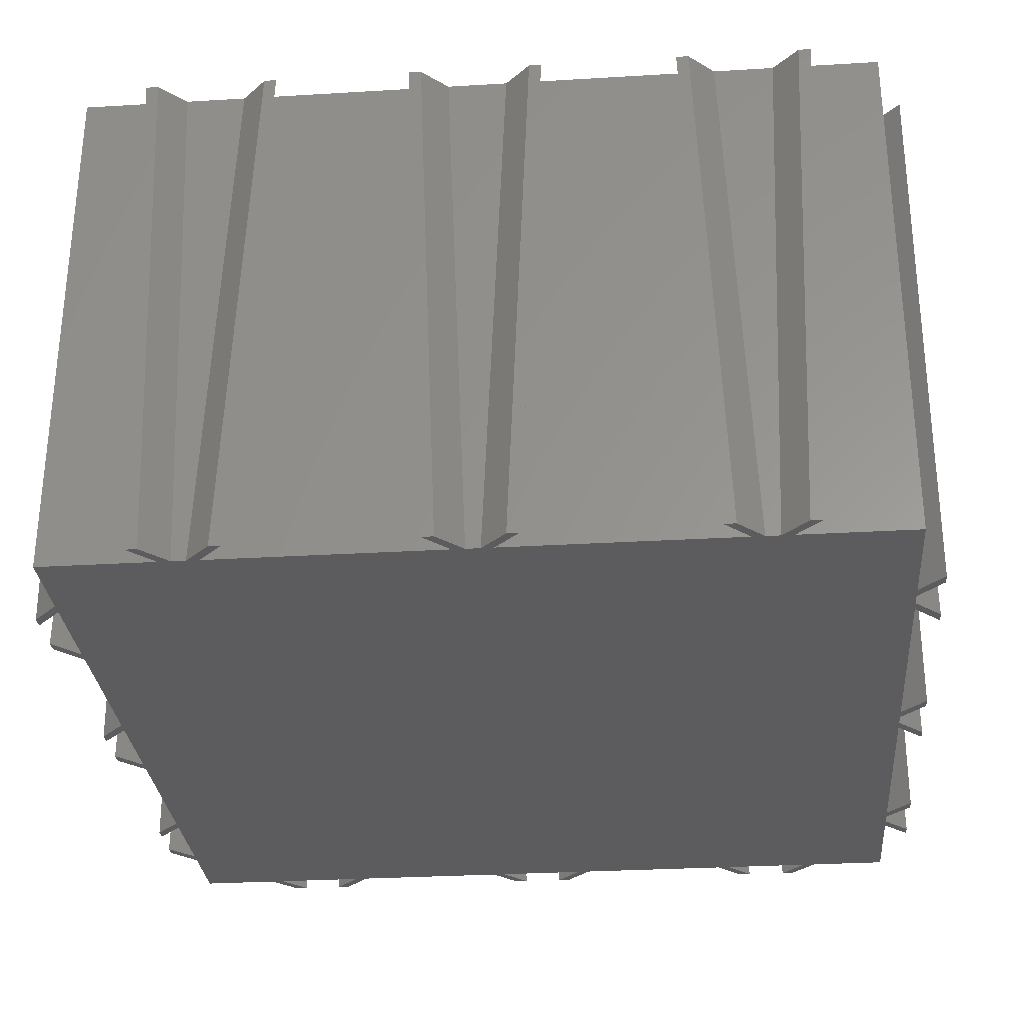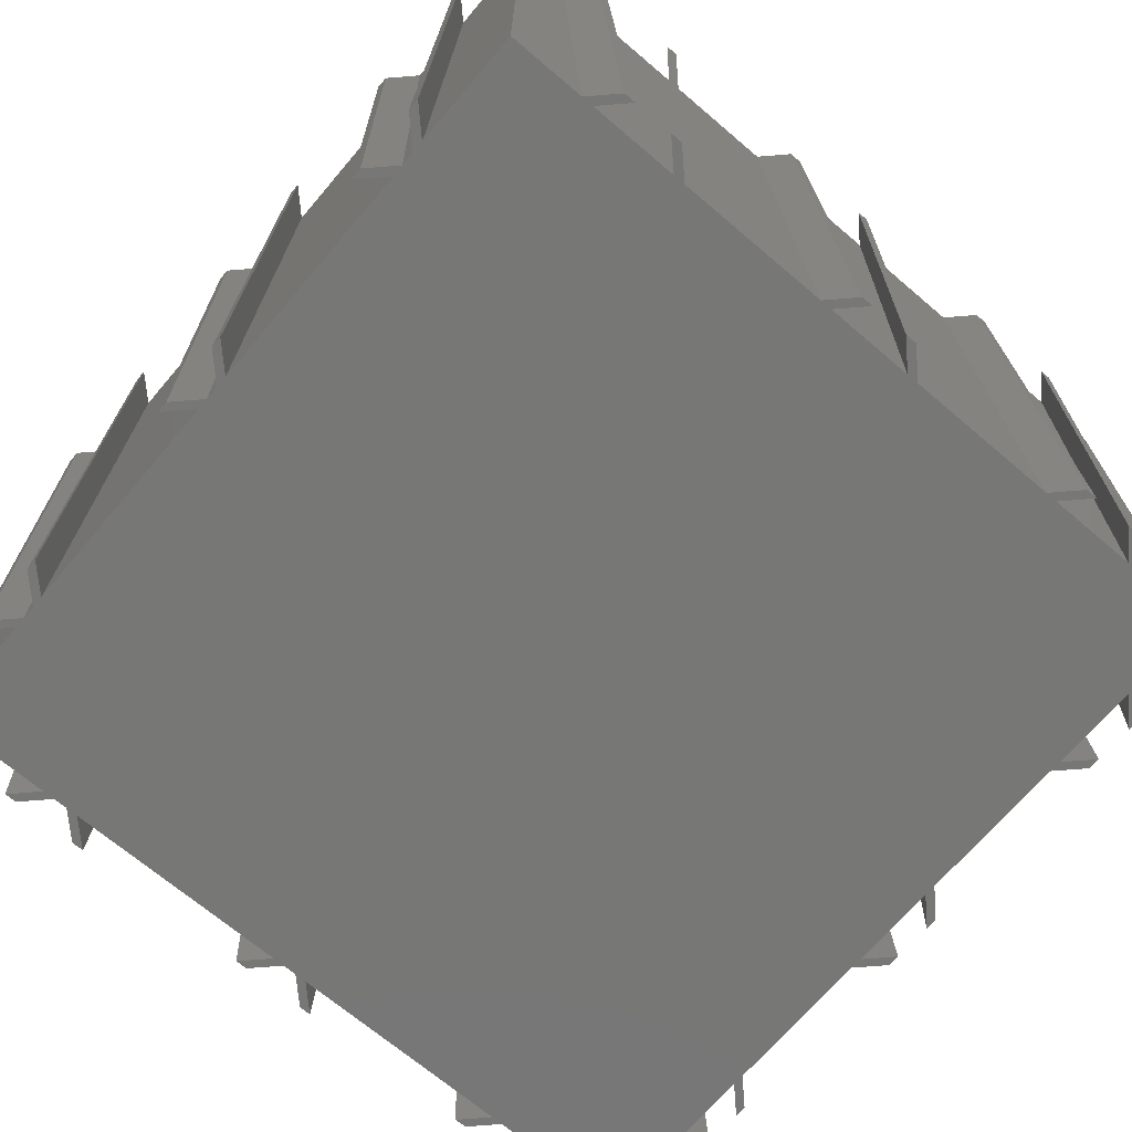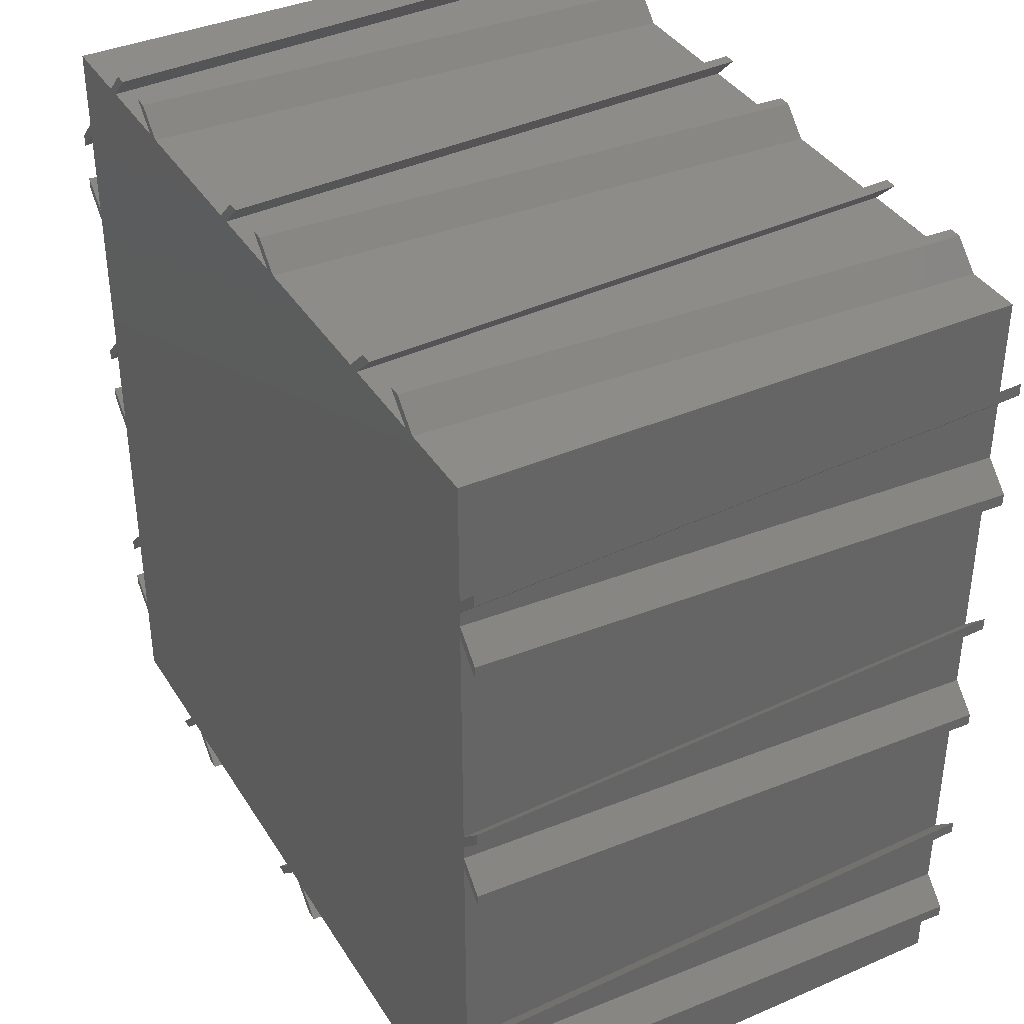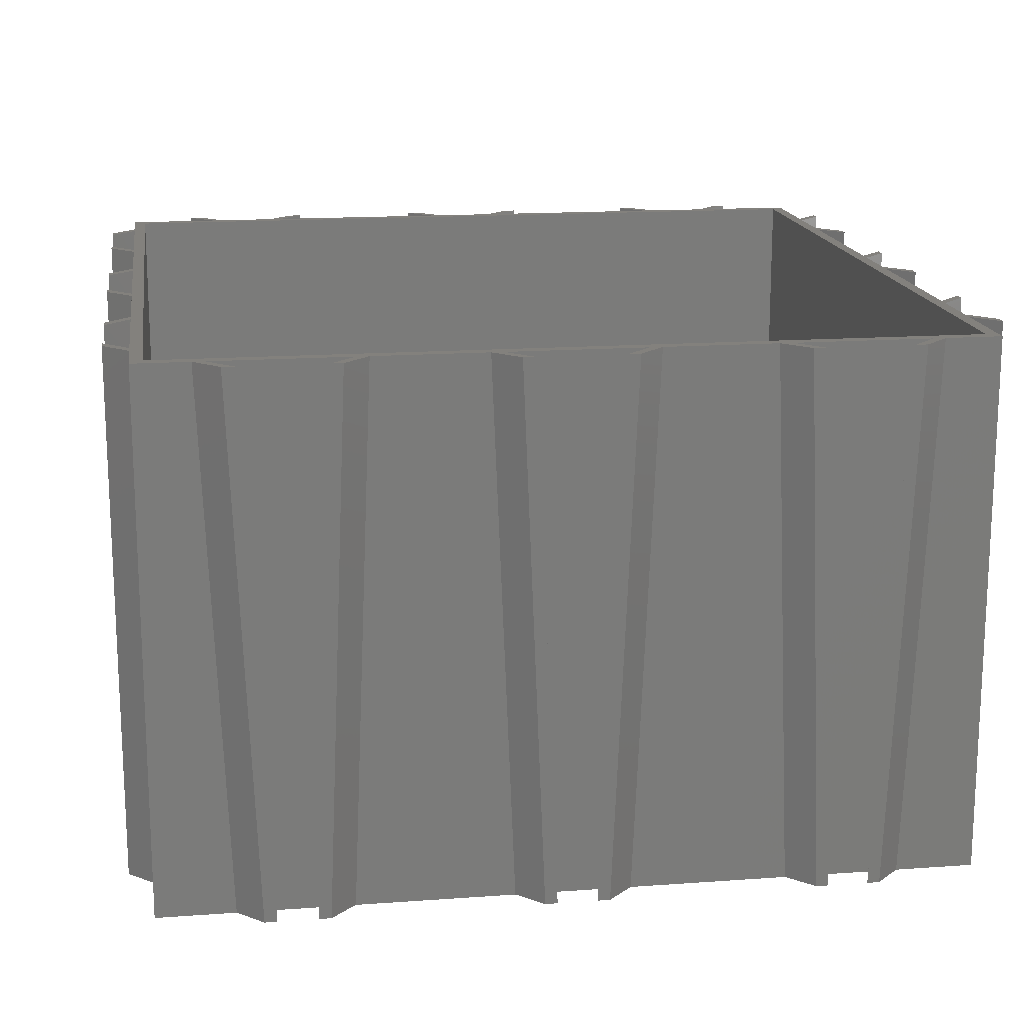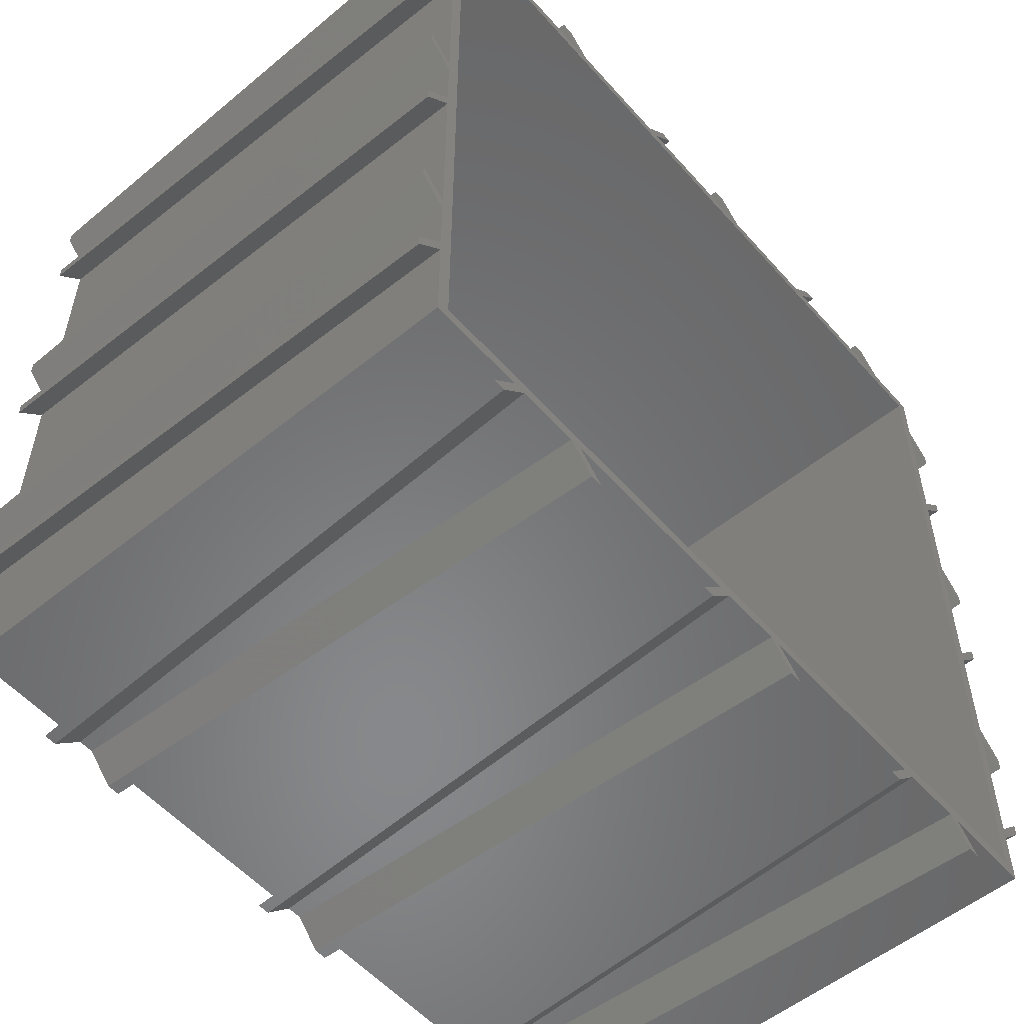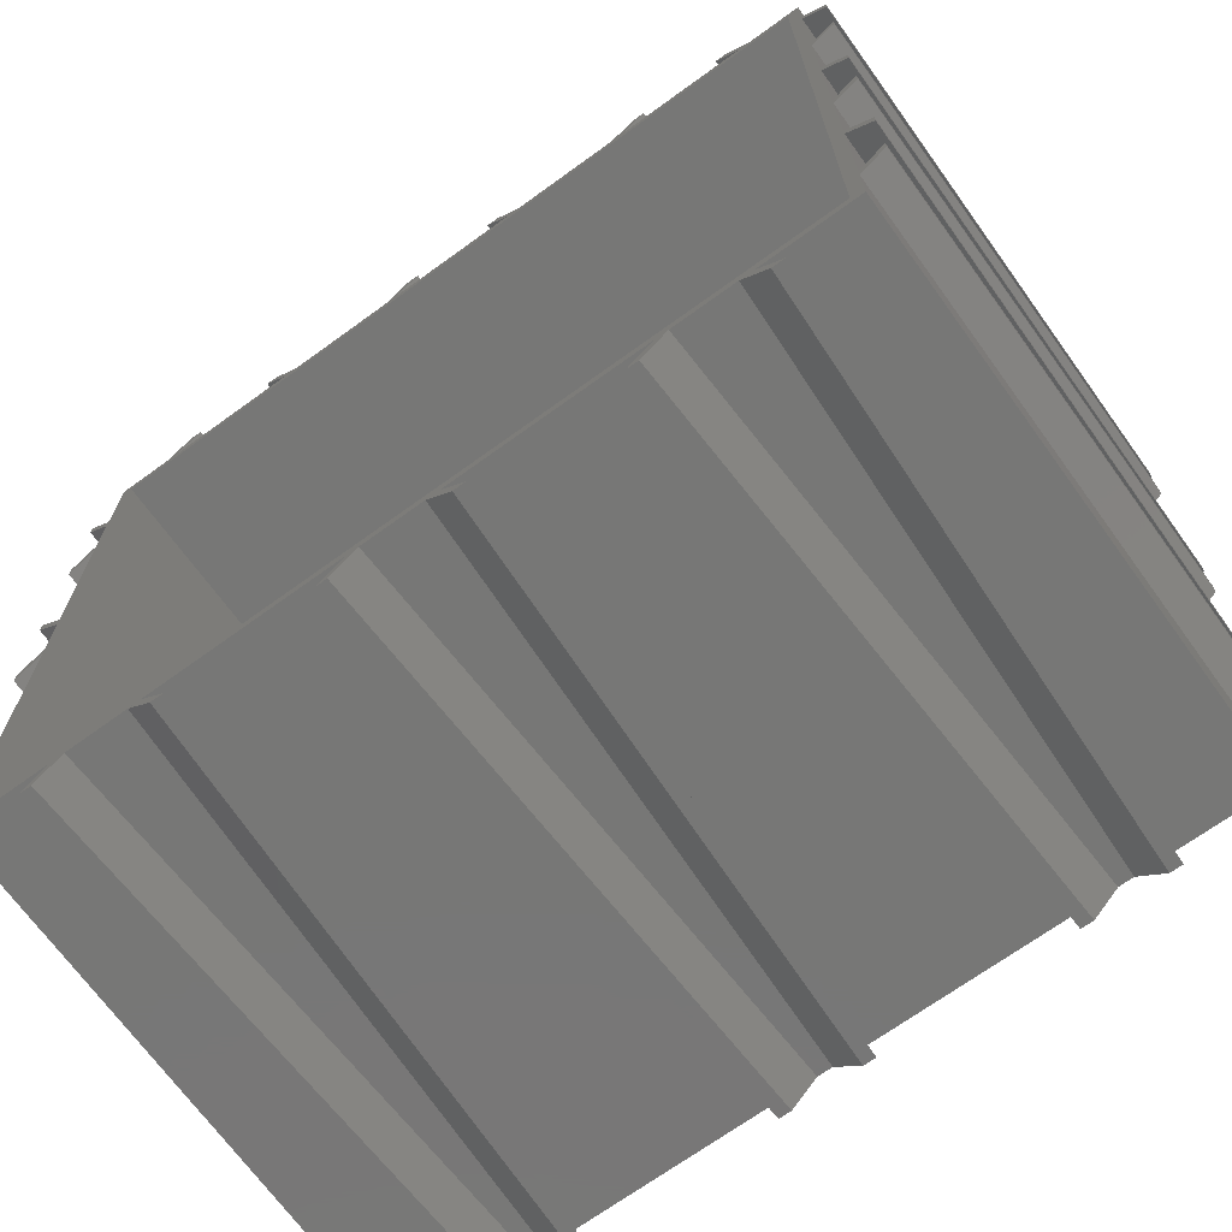
<metadata>
{"format":"stl","ext":"stl","renderer":"f3d","projection":"perspective","resolution":1024,"background":"white","views":[{"elev":-29.9,"azim":-85.0,"up":"+Z"},{"elev":-69.4,"azim":49.6,"up":"+Z"},{"elev":38.2,"azim":-118.7,"up":"+Y"},{"elev":16.1,"azim":171.5,"up":"+Z"},{"elev":-54.8,"azim":-49.4,"up":"+Y"},{"elev":-69.8,"azim":35.9,"up":"+Y"}]}
</metadata>
<code>
# stl→obj: 208 verts, 376 faces
v 0 0 64
v 0 16.84 0
v 0 0 0
v 0 19.51 64
v 0 96 0
v 0 84.95 64
v 0 96 64
v 0 82.28 0
v 0 80.84 0
v 0 52.95 64
v 0 83.51 64
v 0 50.28 0
v 0 48.84 0
v 0 20.95 64
v 0 51.51 64
v 0 18.28 0
v -3 22.51 64
v -3 23.95 64
v -3 54.51 64
v -3 55.95 64
v -3 86.51 64
v -3 87.95 64
v 22.44 99 64
v 24 96 64
v 25.44 96 64
v 21 99 64
v 54.44 99 64
v 56 96 64
v 57.44 96 64
v 53 99 64
v 86.44 99 64
v 88 96 64
v 89.44 96 64
v 85 99 64
v 94.56 94.56 64
v 96 89.44 64
v 96 96 64
v 96 88 64
v 96 72 64
v 96 70.56 64
v 96 57.44 64
v 96 56 64
v 96 40 64
v 94.56 1.44 64
v 96 38.56 64
v 96 25.44 64
v 96 24 64
v 96 8 64
v 96 6.56 64
v 1.44 94.56 64
v 99 86.44 64
v 99 85 64
v 99 73.56 64
v 99 75 64
v 99 54.44 64
v 99 53 64
v 99 41.56 64
v 99 43 64
v 99 22.44 64
v 99 21 64
v 99 9.56 64
v 99 11 64
v 96 0 64
v 76.49 0 64
v 75.05 0 64
v 44.49 0 64
v 43.05 0 64
v 1.44 1.44 64
v 12.49 0 64
v 11.05 0 64
v 73.49 -3 64
v 72.05 -3 64
v 41.49 -3 64
v 40.05 -3 64
v 9.49 -3 64
v 8.05 -3 64
v 96 73.23 0
v 96 54.77 0
v 96 96 0
v 96 86.77 0
v 96 74.67 0
v 96 85.33 0
v 96 41.23 0
v 96 22.77 0
v 96 42.67 0
v 96 53.33 0
v 96 0 0
v 96 9.227 0
v 96 10.67 0
v 96 21.33 0
v 86.77 96 0
v 21.33 96 0
v 53.33 96 0
v 22.77 96 0
v 85.33 96 0
v 54.77 96 0
v -3 83.84 0
v -3 85.28 0
v -3 51.84 0
v -3 53.28 0
v -3 19.84 0
v -3 21.28 0
v 12.16 -3 0
v 13.72 0 0
v 15.16 0 0
v 10.72 -3 0
v 44.16 -3 0
v 45.72 0 0
v 47.16 0 0
v 42.72 -3 0
v 76.16 -3 0
v 77.72 0 0
v 79.16 0 0
v 74.72 -3 0
v 99 12.23 0
v 99 13.67 0
v 99 19.77 0
v 99 18.33 0
v 99 44.23 0
v 99 45.67 0
v 99 51.77 0
v 99 50.33 0
v 99 76.23 0
v 99 77.67 0
v 99 83.77 0
v 99 82.33 0
v 83.77 99 0
v 82.33 99 0
v 51.77 99 0
v 50.33 99 0
v 19.77 99 0
v 18.33 99 0
v 1.44 94.56 1.44
v 1.44 1.44 1.44
v 94.56 1.44 1.44
v 94.56 94.56 1.44
v 10.67 96 0
v 12.23 99 0
v 13.67 99 0
v 9.227 96 0
v 11 99 64
v 9.56 99 64
v 8 96 64
v 6.56 96 64
v 19.84 -3 0
v 18.28 -5.07e-16 0
v 21.28 -3 0
v 16.84 -1.873e-16 0
v 19.51 -7.794e-16 64
v 20.95 -1.099e-15 64
v 22.51 -3 64
v 23.95 -3 64
v 42.67 96 0
v 44.23 99 0
v 45.67 99 0
v 41.23 96 0
v 43 99 64
v 41.56 99 64
v 40 96 64
v 38.56 96 64
v 51.84 -3 0
v 50.28 -5.07e-16 0
v 53.28 -3 0
v 48.84 -1.873e-16 0
v 51.51 -7.794e-16 64
v 52.95 -1.099e-15 64
v 54.51 -3 64
v 55.95 -3 64
v 74.67 96 0
v 76.23 99 0
v 77.67 99 0
v 73.23 96 0
v 75 99 64
v 73.56 99 64
v 72 96 64
v 70.56 96 64
v 83.84 -3 0
v 82.28 -5.07e-16 0
v 85.28 -3 0
v 80.84 -1.873e-16 0
v 83.51 -7.794e-16 64
v 84.95 -1.099e-15 64
v 86.51 -3 64
v 87.95 -3 64
v -3 12.16 0
v -2.796e-16 13.72 0
v -3 10.72 0
v -1.033e-16 15.16 0
v -4.299e-16 12.49 64
v -6.062e-16 11.05 64
v -3 9.49 64
v -3 8.05 64
v -3 44.16 0
v -2.796e-16 45.72 0
v -3 42.72 0
v -1.033e-16 47.16 0
v -4.299e-16 44.49 64
v -6.062e-16 43.05 64
v -3 41.49 64
v -3 40.05 64
v -3 76.16 0
v -2.796e-16 77.72 0
v -3 74.72 0
v -1.033e-16 79.16 0
v -4.299e-16 76.49 64
v -6.062e-16 75.05 64
v -3 73.49 64
v -3 72.05 64
f 1 2 3
f 2 1 4
f 5 6 7
f 6 5 8
f 9 10 11
f 10 9 12
f 13 14 15
f 14 13 16
f 17 14 18
f 14 17 4
f 19 10 20
f 10 19 15
f 21 6 22
f 6 21 11
f 23 24 25
f 24 23 26
f 27 28 29
f 28 27 30
f 31 32 33
f 32 31 34
f 35 36 37
f 36 35 38
f 38 35 39
f 39 35 40
f 40 35 41
f 41 35 42
f 42 35 43
f 44 43 35
f 43 44 45
f 45 44 46
f 46 44 47
f 47 44 48
f 48 44 49
f 33 35 37
f 32 35 33
f 29 35 32
f 28 35 29
f 50 28 25
f 50 25 24
f 28 50 35
f 6 50 7
f 7 50 24
f 38 51 36
f 51 38 52
f 39 53 54
f 53 39 40
f 42 55 41
f 55 42 56
f 43 57 58
f 57 43 45
f 47 59 46
f 59 47 60
f 48 61 62
f 61 48 49
f 49 44 63
f 44 64 63
f 44 65 64
f 44 66 65
f 44 67 66
f 68 67 44
f 67 68 69
f 69 68 70
f 11 50 6
f 10 50 11
f 50 10 68
f 15 68 10
f 14 68 15
f 4 68 14
f 68 1 70
f 1 68 4
f 65 71 64
f 71 65 72
f 67 73 66
f 73 67 74
f 70 75 69
f 75 70 76
f 41 77 40
f 77 41 78
f 36 79 37
f 79 36 80
f 38 81 82
f 81 38 39
f 46 83 45
f 83 46 84
f 42 85 86
f 85 42 43
f 87 49 63
f 49 87 88
f 47 89 90
f 89 47 48
f 79 33 37
f 33 79 91
f 92 7 24
f 7 92 5
f 93 25 28
f 25 93 94
f 95 29 32
f 29 95 96
f 97 8 9
f 8 97 98
f 99 12 13
f 12 99 100
f 101 16 2
f 16 101 102
f 103 104 105
f 104 103 106
f 107 108 109
f 108 107 110
f 111 112 113
f 112 111 114
f 113 88 87
f 88 113 89
f 89 113 90
f 112 90 113
f 90 112 84
f 109 84 112
f 84 109 83
f 83 109 85
f 85 109 86
f 93 86 109
f 86 93 78
f 78 96 77
f 80 91 79
f 95 81 96
f 80 95 91
f 81 95 82
f 82 95 80
f 77 96 81
f 78 93 96
f 13 109 108
f 109 13 93
f 93 12 94
f 16 108 105
f 2 105 104
f 2 104 3
f 105 2 16
f 108 16 13
f 93 13 12
f 9 94 12
f 94 9 92
f 8 92 9
f 92 8 5
f 89 115 88
f 115 89 116
f 90 117 118
f 117 90 84
f 85 119 83
f 119 85 120
f 86 121 122
f 121 86 78
f 81 123 77
f 123 81 124
f 82 125 126
f 125 82 80
f 95 127 91
f 127 95 128
f 93 129 96
f 129 93 130
f 92 131 94
f 131 92 132
f 3 70 1
f 70 3 104
f 113 63 64
f 63 113 87
f 105 67 69
f 67 105 108
f 109 65 66
f 65 109 112
f 68 133 50
f 133 68 134
f 135 35 136
f 35 135 44
f 133 35 50
f 35 133 136
f 133 135 136
f 135 133 134
f 135 68 44
f 68 135 134
f 25 131 23
f 131 25 94
f 137 138 139
f 138 137 140
f 131 26 23
f 26 131 132
f 138 141 139
f 141 138 142
f 142 143 141
f 143 142 144
f 140 143 144
f 143 140 137
f 140 142 138
f 142 140 144
f 92 26 132
f 26 92 24
f 143 139 141
f 139 143 137
f 106 70 104
f 70 106 76
f 145 146 147
f 146 145 148
f 146 149 150
f 149 146 148
f 150 151 152
f 151 150 149
f 106 75 76
f 75 106 103
f 147 151 145
f 151 147 152
f 152 146 150
f 146 152 147
f 75 105 69
f 105 75 103
f 145 149 148
f 149 145 151
f 29 129 27
f 129 29 96
f 153 154 155
f 154 153 156
f 129 30 27
f 30 129 130
f 154 157 155
f 157 154 158
f 158 159 157
f 159 158 160
f 156 159 160
f 159 156 153
f 156 158 154
f 158 156 160
f 93 30 130
f 30 93 28
f 159 155 157
f 155 159 153
f 110 67 108
f 67 110 74
f 161 162 163
f 162 161 164
f 162 165 166
f 165 162 164
f 166 167 168
f 167 166 165
f 110 73 74
f 73 110 107
f 163 167 161
f 167 163 168
f 168 162 166
f 162 168 163
f 73 109 66
f 109 73 107
f 161 165 164
f 165 161 167
f 33 127 31
f 127 33 91
f 169 170 171
f 170 169 172
f 127 34 31
f 34 127 128
f 170 173 171
f 173 170 174
f 174 175 173
f 175 174 176
f 172 175 176
f 175 172 169
f 172 174 170
f 174 172 176
f 95 34 128
f 34 95 32
f 175 171 173
f 171 175 169
f 114 65 112
f 65 114 72
f 177 178 179
f 178 177 180
f 178 181 182
f 181 178 180
f 182 183 184
f 183 182 181
f 114 71 72
f 71 114 111
f 179 183 177
f 183 179 184
f 184 178 182
f 178 184 179
f 71 113 64
f 113 71 111
f 177 181 180
f 181 177 183
f 61 88 115
f 88 61 49
f 62 115 116
f 115 62 61
f 60 117 59
f 117 60 118
f 59 84 46
f 84 59 117
f 89 62 116
f 62 89 48
f 90 60 47
f 60 90 118
f 14 102 18
f 102 14 16
f 185 186 187
f 186 185 188
f 189 186 188
f 186 189 190
f 191 190 189
f 190 191 192
f 102 17 18
f 17 102 101
f 187 191 185
f 191 187 192
f 190 187 186
f 187 190 192
f 101 4 17
f 4 101 2
f 185 189 188
f 189 185 191
f 57 83 119
f 83 57 45
f 58 119 120
f 119 58 57
f 56 121 55
f 121 56 122
f 55 78 41
f 78 55 121
f 85 58 120
f 58 85 43
f 86 56 42
f 56 86 122
f 10 100 20
f 100 10 12
f 193 194 195
f 194 193 196
f 197 194 196
f 194 197 198
f 199 198 197
f 198 199 200
f 100 19 20
f 19 100 99
f 195 199 193
f 199 195 200
f 198 195 194
f 195 198 200
f 99 15 19
f 15 99 13
f 193 197 196
f 197 193 199
f 53 77 123
f 77 53 40
f 54 123 124
f 123 54 53
f 52 125 51
f 125 52 126
f 51 80 36
f 80 51 125
f 81 54 124
f 54 81 39
f 82 52 38
f 52 82 126
f 6 98 22
f 98 6 8
f 201 202 203
f 202 201 204
f 205 202 204
f 202 205 206
f 207 206 205
f 206 207 208
f 98 21 22
f 21 98 97
f 203 207 201
f 207 203 208
f 206 203 202
f 203 206 208
f 97 11 21
f 11 97 9
f 201 205 204
f 205 201 207

</code>
